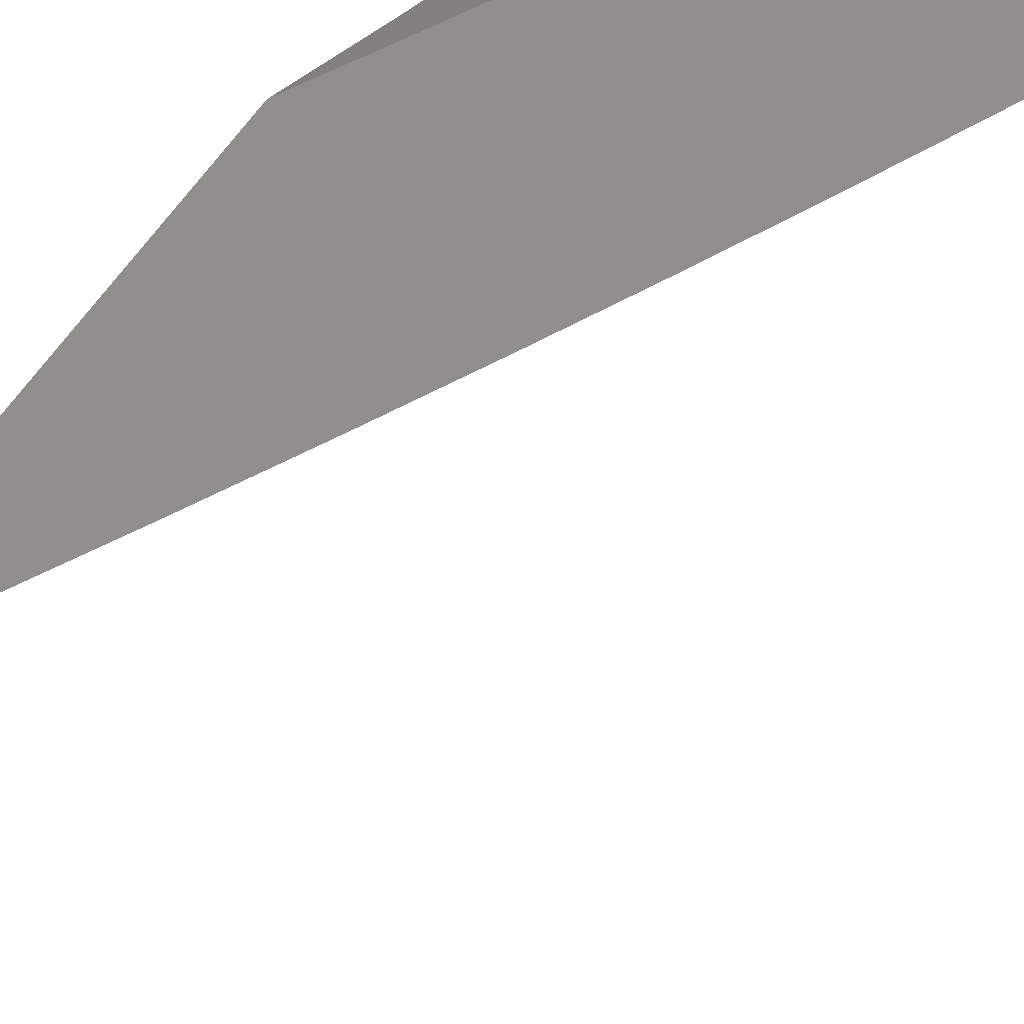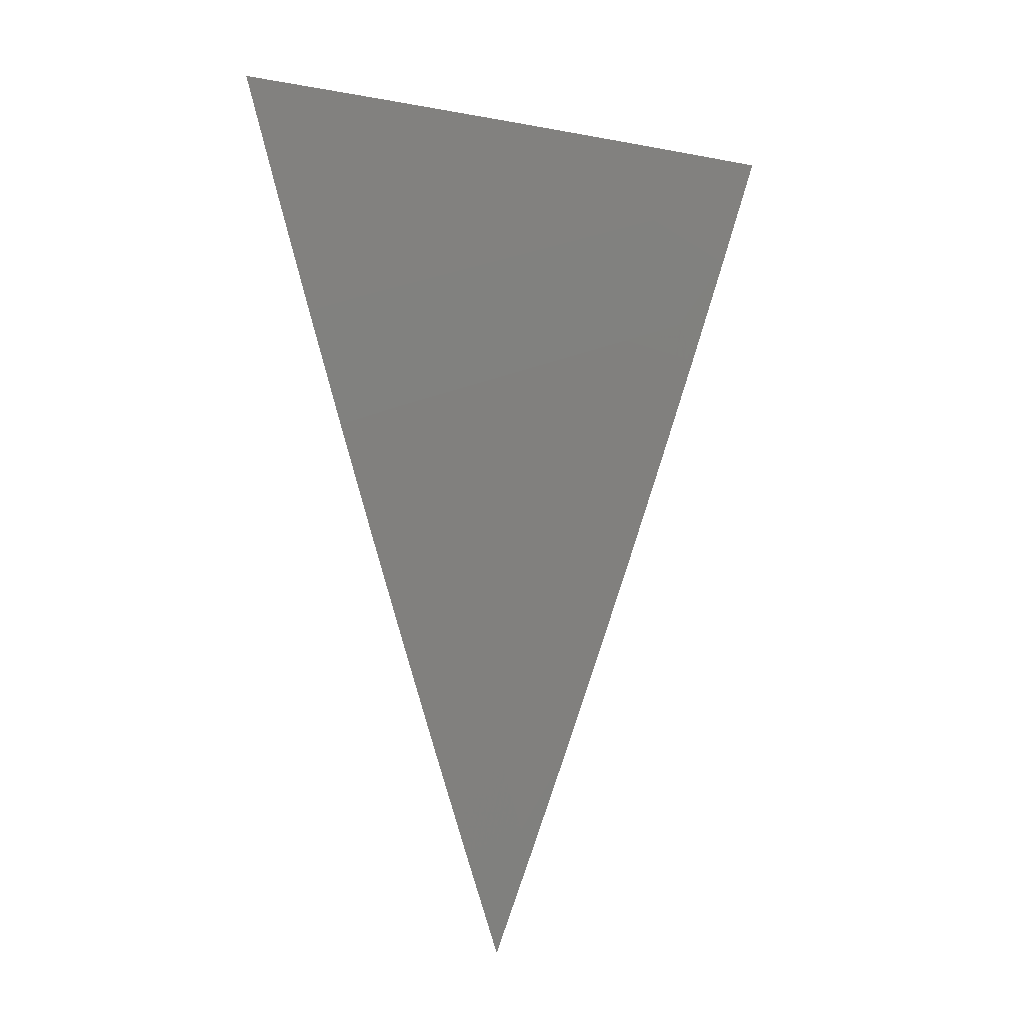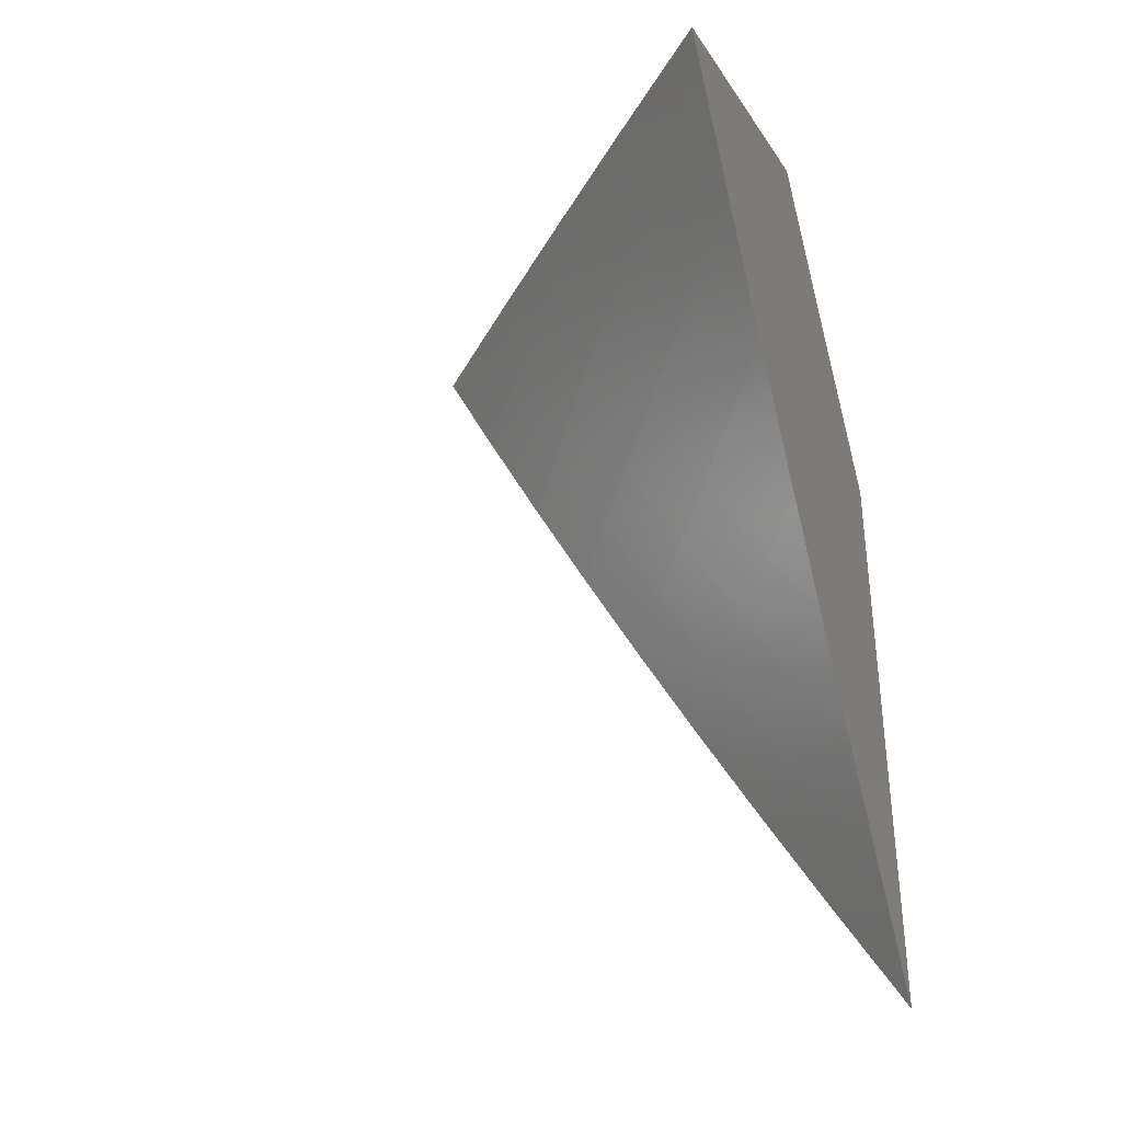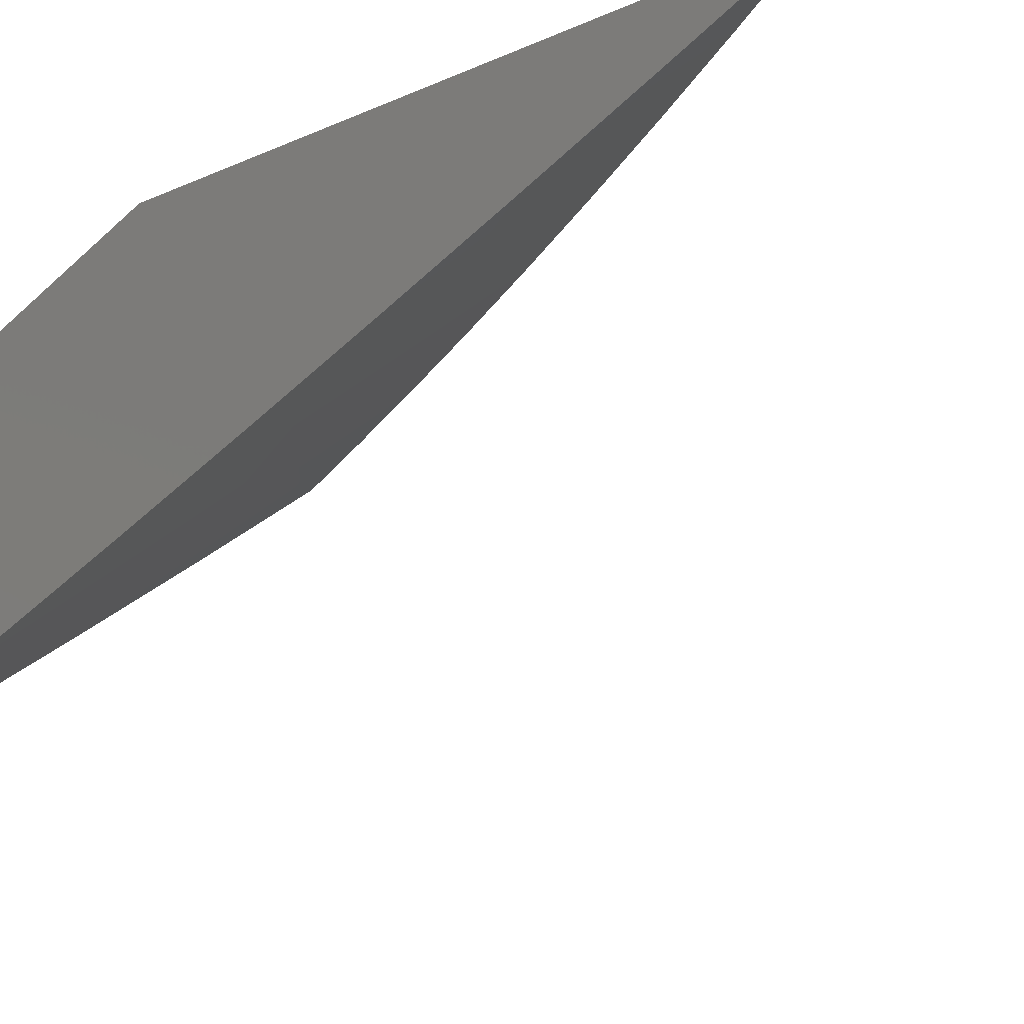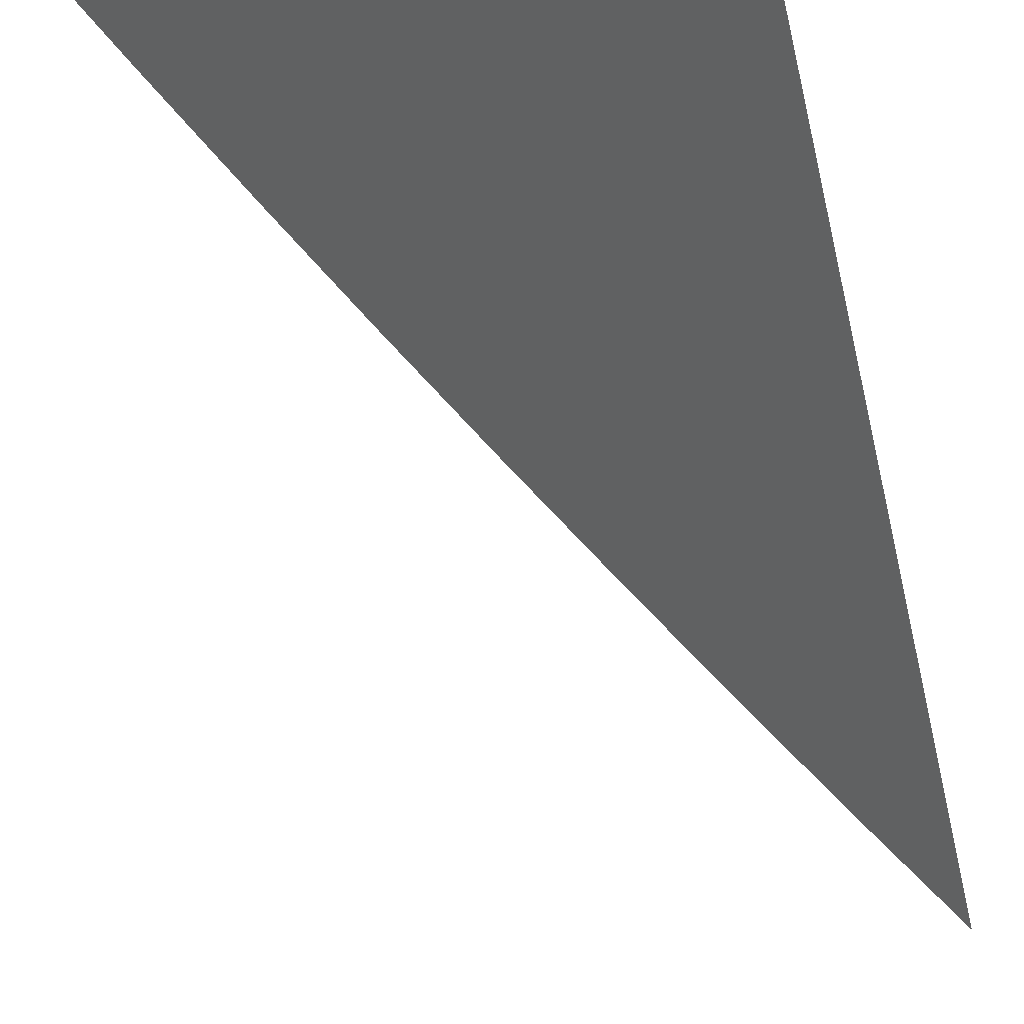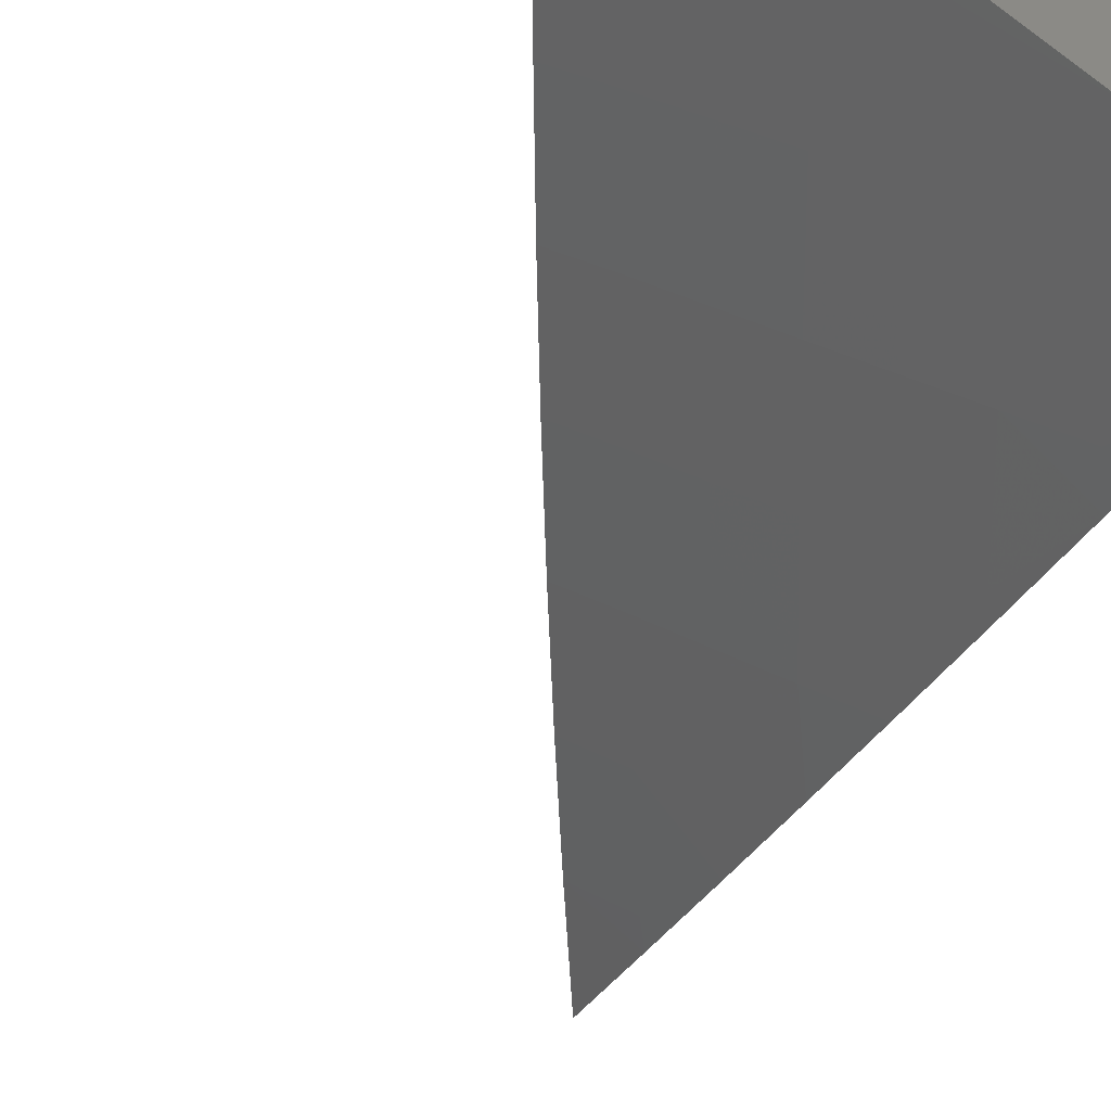
<metadata>
{"format":"stl","ext":"stl","renderer":"f3d","projection":"perspective","resolution":1024,"background":"white","views":[{"elev":52.3,"azim":28.8,"up":"+Z"},{"elev":-14.2,"azim":122.3,"up":"+Y"},{"elev":-35.1,"azim":-150.7,"up":"+Y"},{"elev":-18.1,"azim":-48.1,"up":"+Z"},{"elev":-75.5,"azim":-165.8,"up":"+Z"},{"elev":-58.7,"azim":152.6,"up":"+Z"}]}
</metadata>
<code>
# stl→obj: 58 verts, 112 faces
v 6 -3.174 -9
v 6.024 -3.13 -9
v 6 -3.087 -9.034
v 6.047 -3.087 -9
v 6.01 -3.068 -9.033
v 6.07 -3.044 -9
v 6.033 -3.025 -9.033
v 6.093 -3 -9
v 6 -3 -9.066
v 6.19 -3 -9.046
v 6.252 -3 -9
v 6.198 -3.046 -9.023
v 6.223 -3.058 -9
v 6.168 -3.103 -9.023
v 6.192 -3.116 -9
v 6.137 -3.16 -9.023
v 6.162 -3.174 -9
v 6.106 -3.217 -9.023
v 6.13 -3.231 -9
v 6.075 -3.274 -9.023
v 6.099 -3.288 -9
v 6.042 -3.331 -9.023
v 6.066 -3.345 -9
v 6.009 -3.387 -9.023
v 6.033 -3.401 -9
v 6 -3.401 -9.024
v 6 -3.457 -9
v 6 -3.344 -9.048
v 6.018 -3.318 -9.046
v 6 -3.287 -9.071
v 6.05 -3.261 -9.046
v 6.025 -3.248 -9.069
v 6.082 -3.204 -9.046
v 6.057 -3.191 -9.069
v 6.113 -3.148 -9.046
v 6.088 -3.135 -9.069
v 6.143 -3.091 -9.046
v 6.118 -3.078 -9.069
v 6.173 -3.033 -9.046
v 6.148 -3.021 -9.069
v 6.127 -3 -9.091
v 6.122 -3.009 -9.091
v 6.064 -3 -9.136
v 6.068 -3.053 -9.114
v 6.043 -3.04 -9.136
v 6.013 -3.096 -9.136
v 6 -3.058 -9.16
v 6 -3.115 -9.138
v 6.038 -3.109 -9.114
v 6.007 -3.165 -9.114
v 6.063 -3.122 -9.091
v 6.032 -3.178 -9.091
v 6.001 -3.234 -9.091
v 6 -3.23 -9.094
v 6 -3.173 -9.116
v 6.018 -3.027 -9.158
v 6 -3 -9.181
v 6.093 -3.065 -9.091
f 1 2 3
f 3 2 4
f 3 4 5
f 5 4 6
f 5 6 7
f 7 6 8
f 7 8 9
f 9 3 7
f 7 3 5
f 10 11 12
f 12 11 13
f 12 13 14
f 14 13 15
f 14 15 16
f 16 15 17
f 16 17 18
f 18 17 19
f 18 19 20
f 20 19 21
f 20 21 22
f 22 21 23
f 22 23 24
f 24 23 25
f 24 25 26
f 26 25 27
f 26 28 24
f 24 28 22
f 22 28 29
f 29 28 30
f 29 30 31
f 31 30 32
f 31 32 33
f 33 32 34
f 33 34 35
f 35 34 36
f 35 36 37
f 37 36 38
f 37 38 39
f 39 38 40
f 39 40 10
f 10 40 41
f 41 40 42
f 41 42 43
f 43 42 44
f 43 44 45
f 45 44 46
f 45 46 47
f 47 46 48
f 48 46 49
f 48 49 50
f 50 49 51
f 50 51 52
f 52 51 36
f 52 36 34
f 32 30 53
f 53 30 54
f 53 54 52
f 52 54 55
f 52 55 50
f 50 55 48
f 45 47 56
f 56 47 57
f 56 57 43
f 39 10 12
f 37 39 12
f 37 12 14
f 42 40 58
f 58 40 38
f 58 38 51
f 51 38 36
f 35 37 14
f 42 58 44
f 44 58 49
f 44 49 46
f 49 58 51
f 56 43 45
f 33 35 16
f 16 35 14
f 31 33 18
f 18 33 16
f 53 52 34
f 53 34 32
f 29 31 20
f 20 31 18
f 22 29 20
f 8 41 9
f 9 41 43
f 9 43 57
f 11 10 8
f 8 10 41
f 6 17 8
f 8 17 15
f 8 15 13
f 17 6 19
f 19 6 4
f 19 4 2
f 19 2 21
f 21 2 1
f 21 1 23
f 23 1 25
f 25 1 27
f 13 11 8
f 3 30 1
f 1 30 28
f 1 28 26
f 9 55 3
f 3 55 54
f 3 54 30
f 57 47 9
f 9 47 48
f 9 48 55
f 26 27 1

</code>
